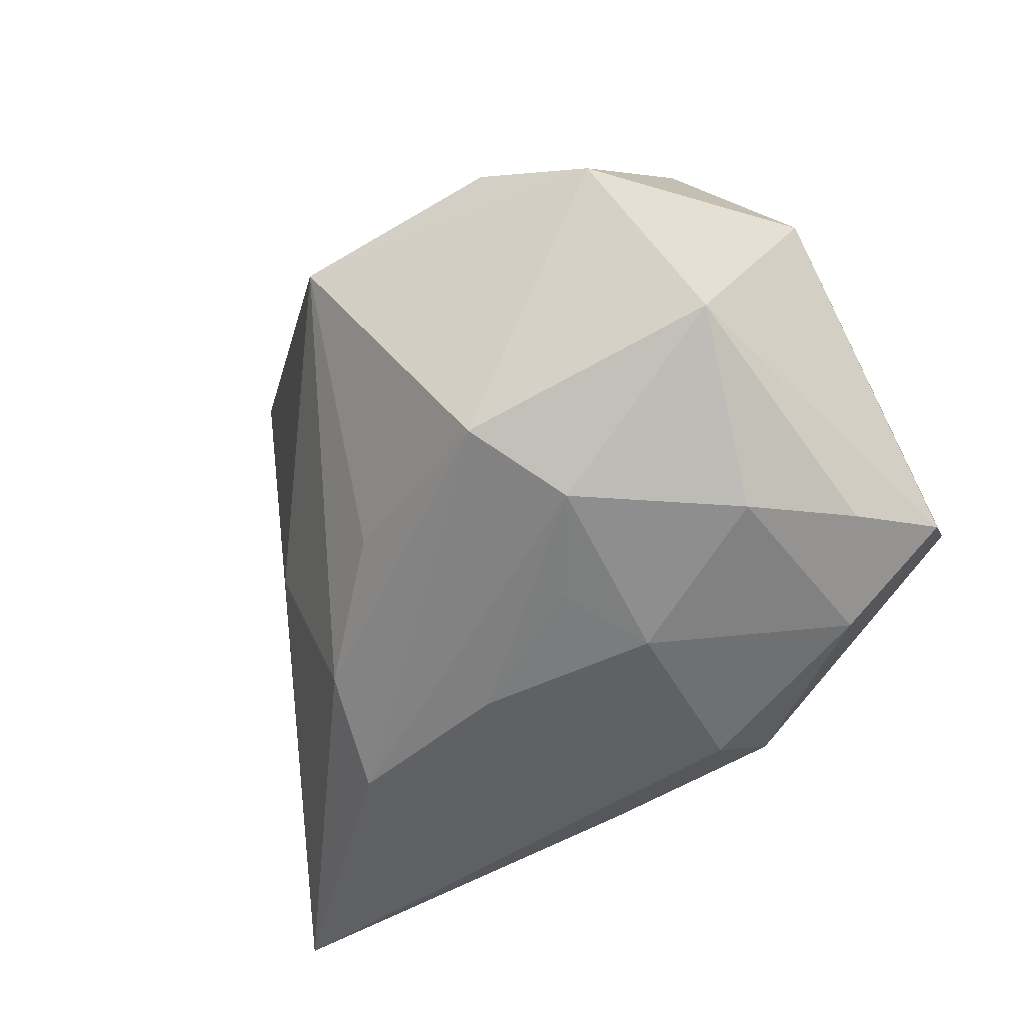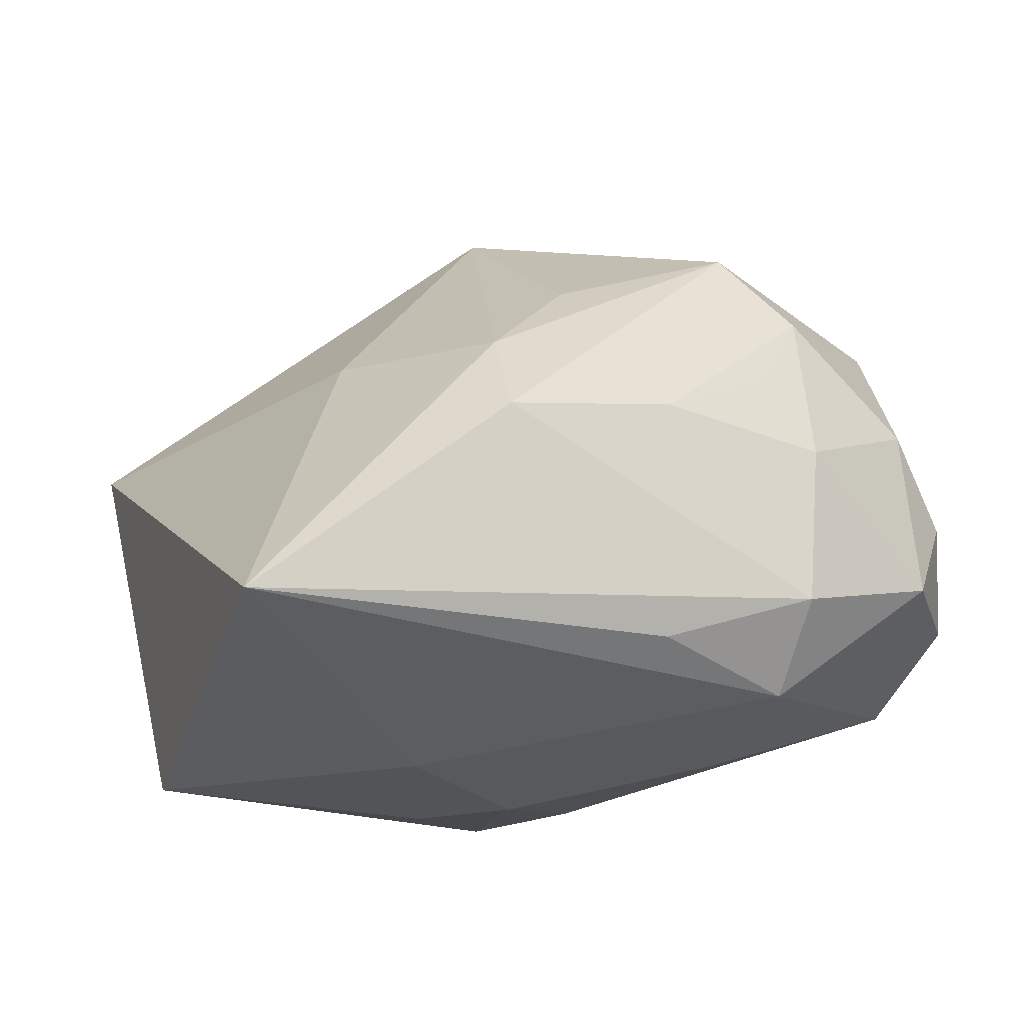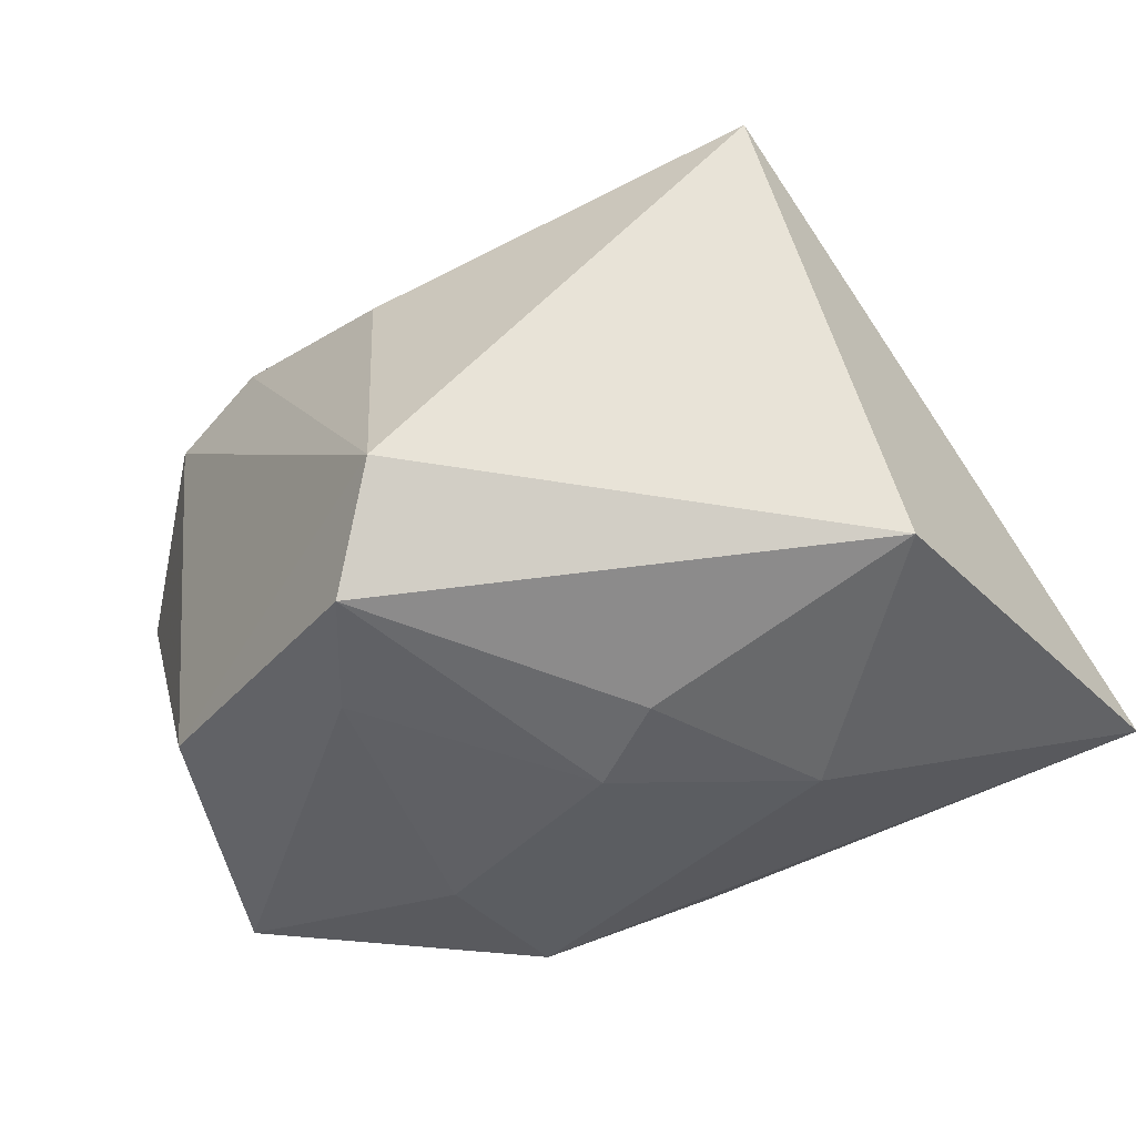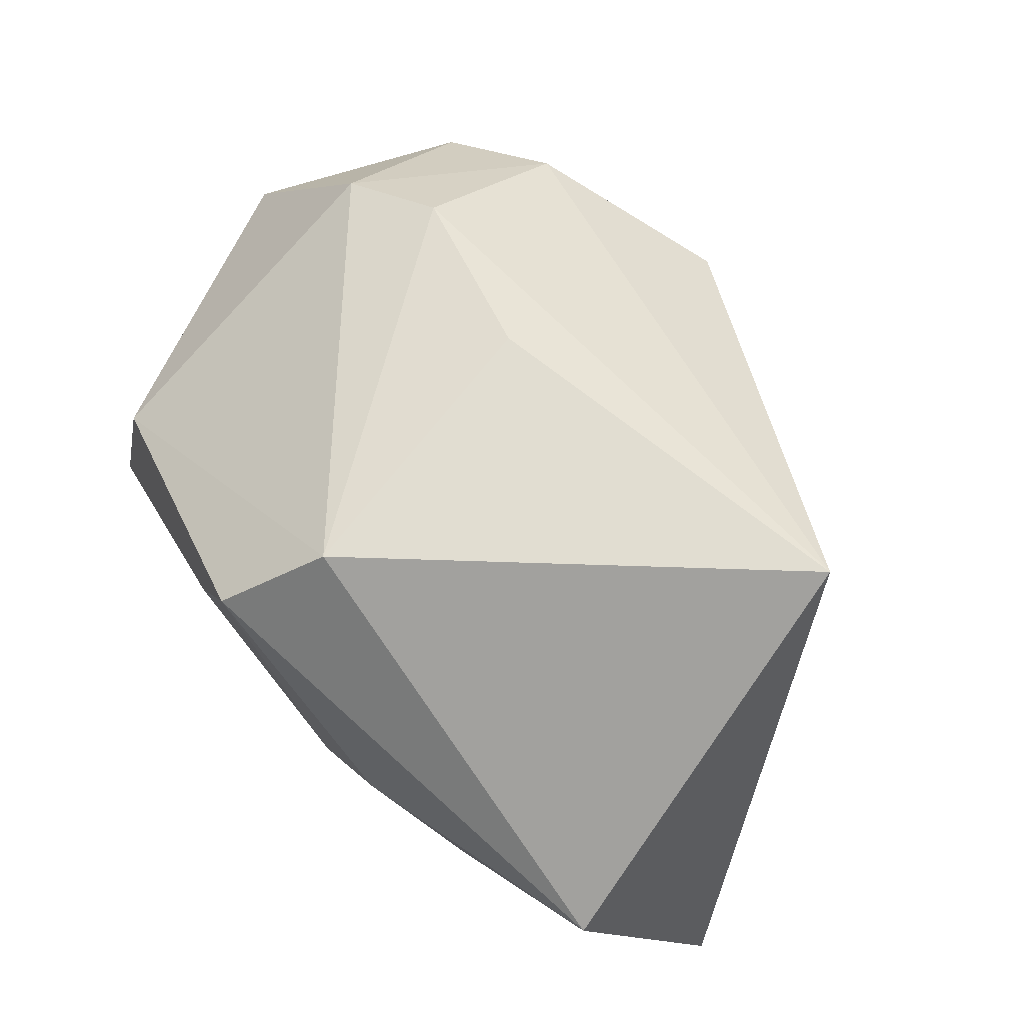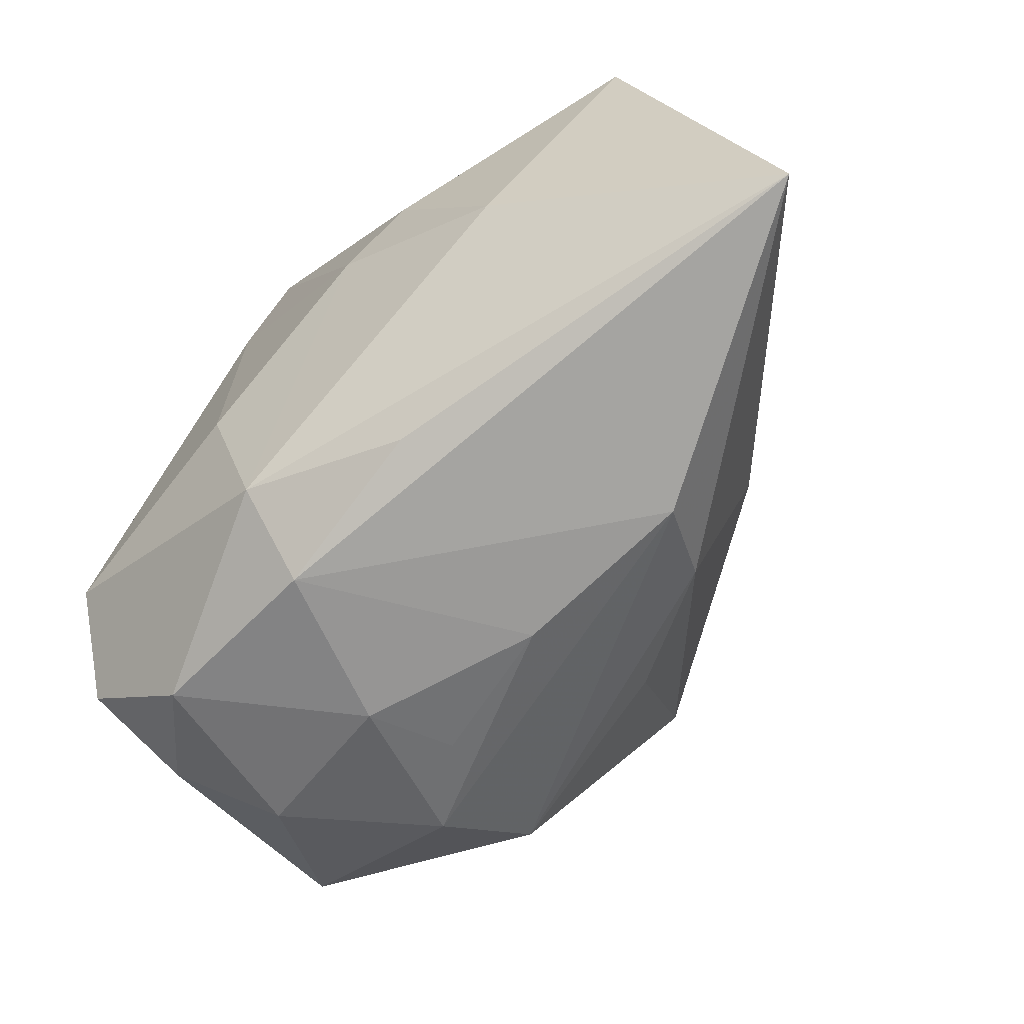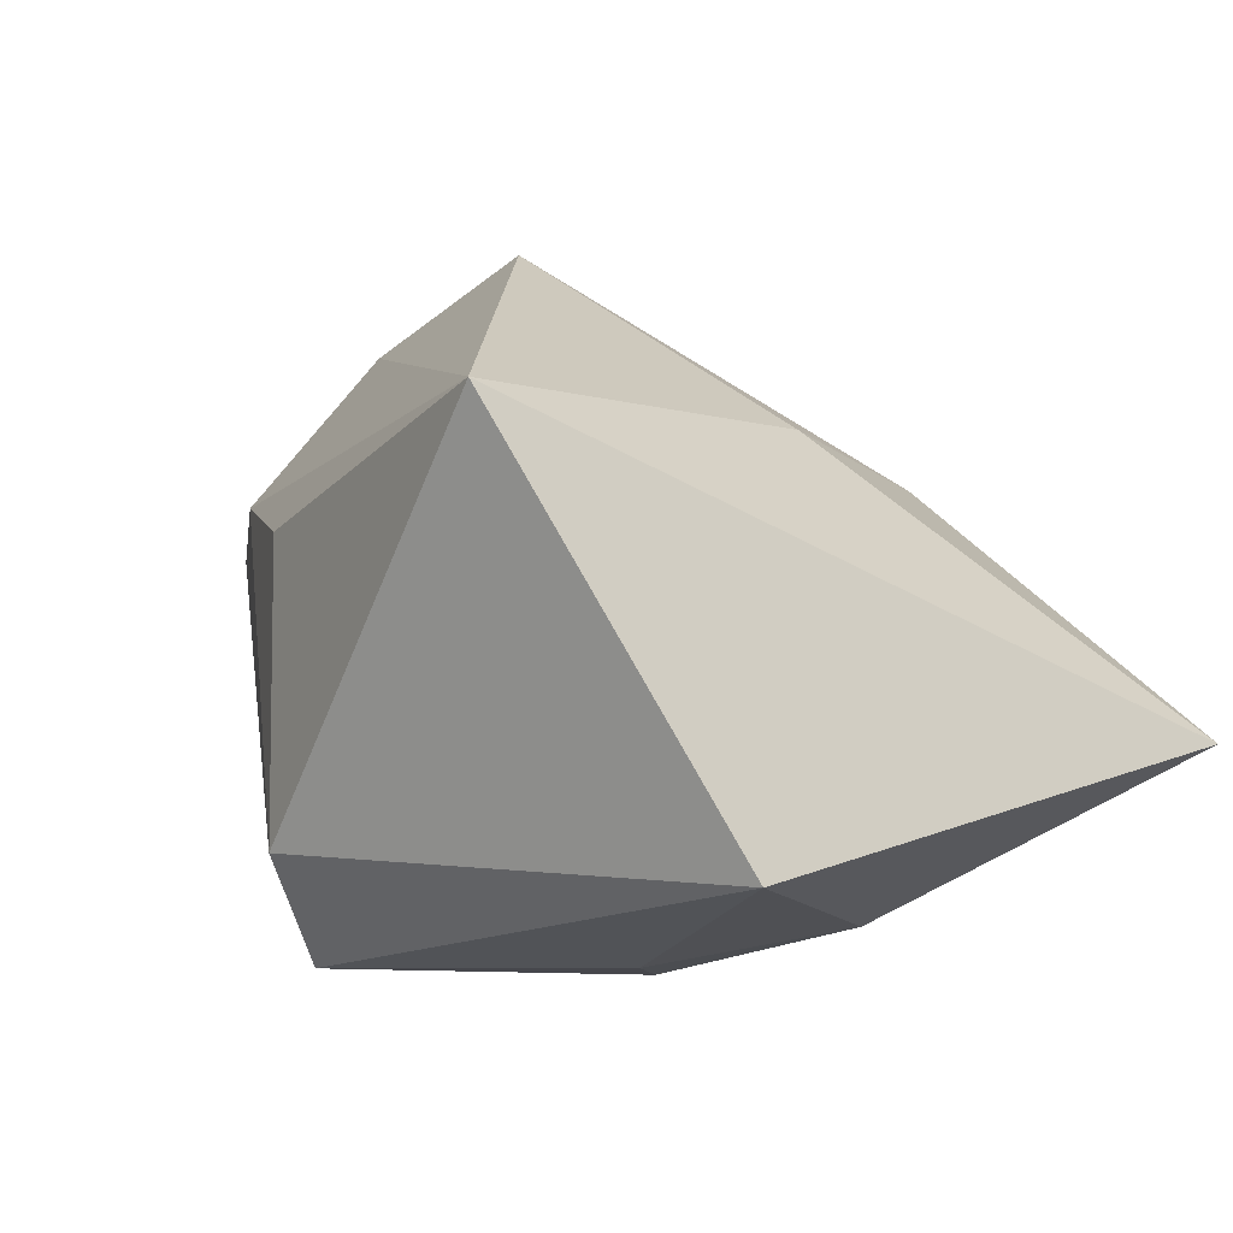
<metadata>
{"format":"obj","ext":"obj","renderer":"f3d","projection":"perspective","resolution":1024,"background":"white","views":[{"elev":-40.4,"azim":-140.3,"up":"+Z"},{"elev":-12.6,"azim":150.5,"up":"+Y"},{"elev":-57.4,"azim":27.6,"up":"+Y"},{"elev":68.8,"azim":40.7,"up":"+Z"},{"elev":-75.9,"azim":35.7,"up":"+Z"},{"elev":-16.1,"azim":61.2,"up":"+Y"}]}
</metadata>
<code>
v -0.02883 0.008559 0.005275
v -0.02883 -0.005886 -0.01226
v -0.01224 0.02248 0.0104
v 0.001339 -0.009736 -0.02083
v -0.0268 0.001409 -0.01495
v -0.009067 0.01015 -0.0179
v 0.0004638 0.006318 -0.02021
v -0.02624 0.01658 -0.006903
v 0.003329 0.01636 -0.01066
v -0.0119 0.004577 -0.01999
v 0.007914 -0.02022 0.001977
v -0.02229 -0.01204 0.007747
v -0.01078 -0.01636 -0.007847
v -0.02017 0.02059 0.007173
v -0.009535 -0.01262 -0.01813
v 0.013 0.004673 -0.0206
v 0.01397 -0.01783 -0.009264
v 0.03155 -0.009321 -0.02131
v 0.01137 0.01036 -0.01543
v 0.02624 -0.01879 0.004969
v -0.01003 0.02084 -0.01129
v -0.01376 0.01539 -0.01528
v -0.02231 -0.004106 -0.01846
v 0.02504 0.006492 0.02159
v -0.001465 0.00561 0.02159
v -0.008805 -0.01857 0.009441
v -0.004855 -0.01961 0.01666
v -0.0196 0.009426 0.0164
v 0.01718 0.0105 -0.00355
v -0.01291 0.01084 0.0188
v -0.0003665 -0.01397 0.02159
v 0.002729 -0.01964 -0.002018
v 0.001044 0.02558 0.006766
v -0.02255 0.007771 -0.01599
v -0.02614 -0.01197 -0.007709
v -0.009802 -0.006373 -0.02182
f 29 24 18
f 33 24 29
f 8 21 22
f 14 21 8
f 33 21 14
f 1 14 8
f 28 14 1
f 30 28 31
f 33 29 19
f 19 29 18
f 11 27 32
f 12 1 35
f 28 1 12
f 31 28 12
f 12 27 31
f 31 24 25
f 25 30 31
f 24 30 25
f 3 14 28
f 28 30 3
f 33 14 3
f 3 24 33
f 3 30 24
f 20 24 31
f 31 27 20
f 20 27 11
f 18 24 20
f 9 21 33
f 33 19 9
f 9 19 21
f 26 32 27
f 26 12 35
f 27 12 26
f 35 15 13
f 15 32 13
f 13 26 35
f 32 26 13
f 17 15 18
f 17 32 15
f 18 20 17
f 11 32 17
f 17 20 11
f 21 19 16
f 16 22 21
f 16 7 22
f 16 19 18
f 2 15 35
f 2 23 15
f 2 1 8
f 35 1 2
f 8 22 34
f 15 23 36
f 36 16 18
f 7 16 36
f 23 2 5
f 5 34 23
f 5 2 8
f 8 34 5
f 18 15 4
f 4 36 18
f 15 36 4
f 22 7 6
f 23 34 10
f 10 36 23
f 10 34 22
f 22 6 10
f 7 36 10
f 10 6 7

</code>
